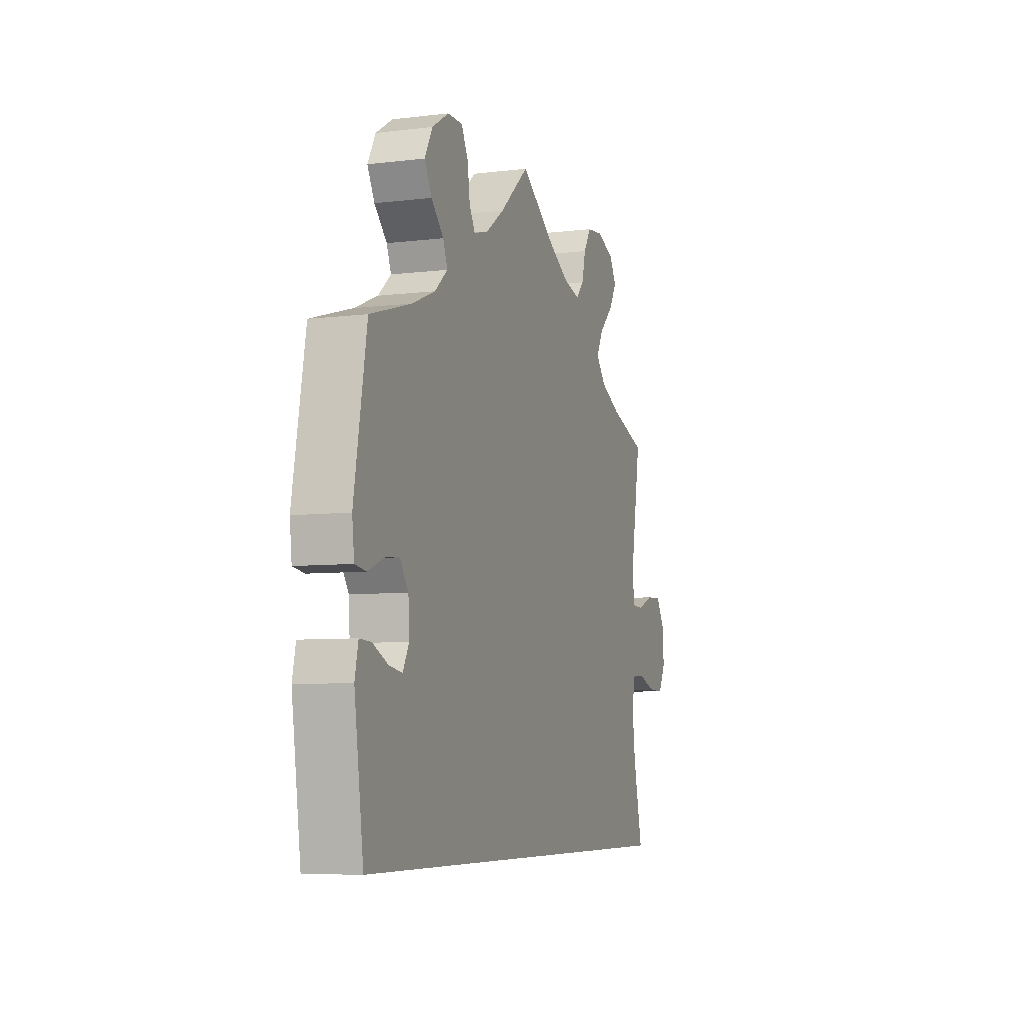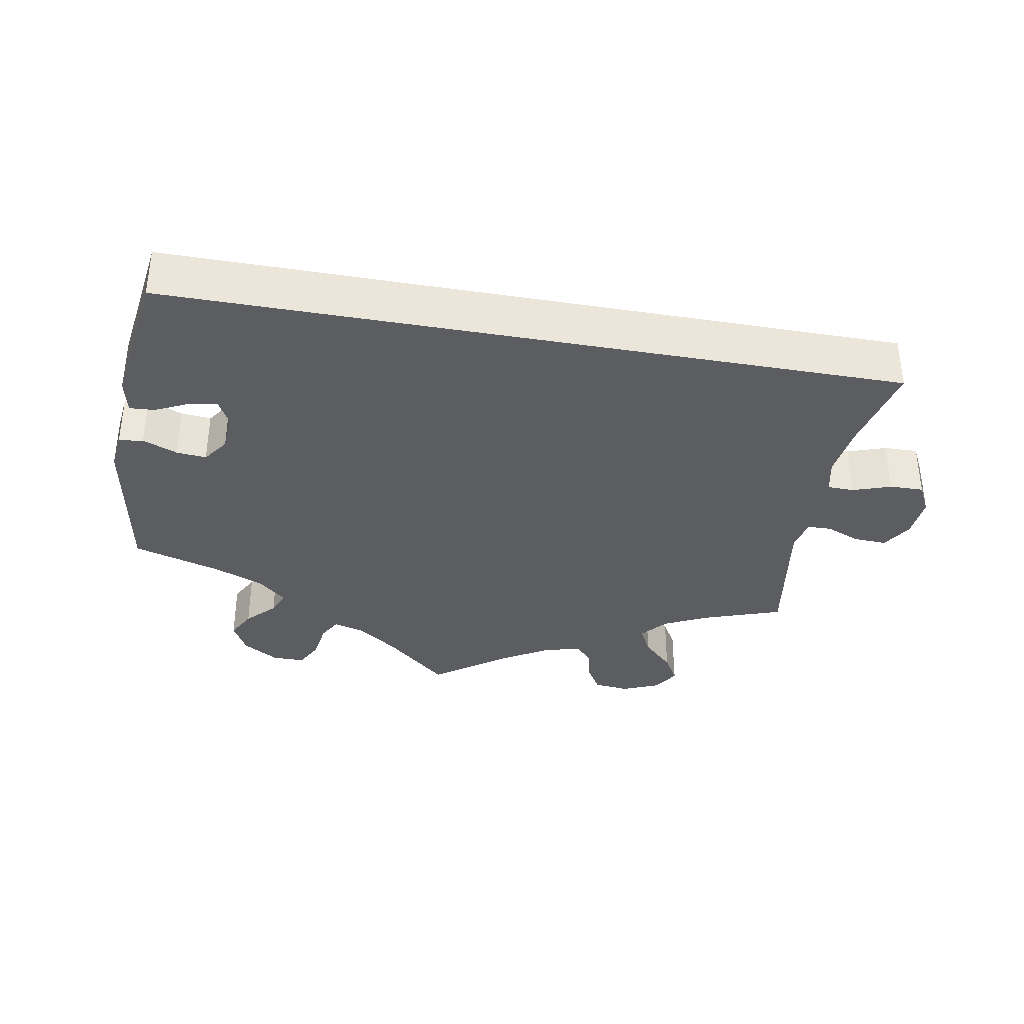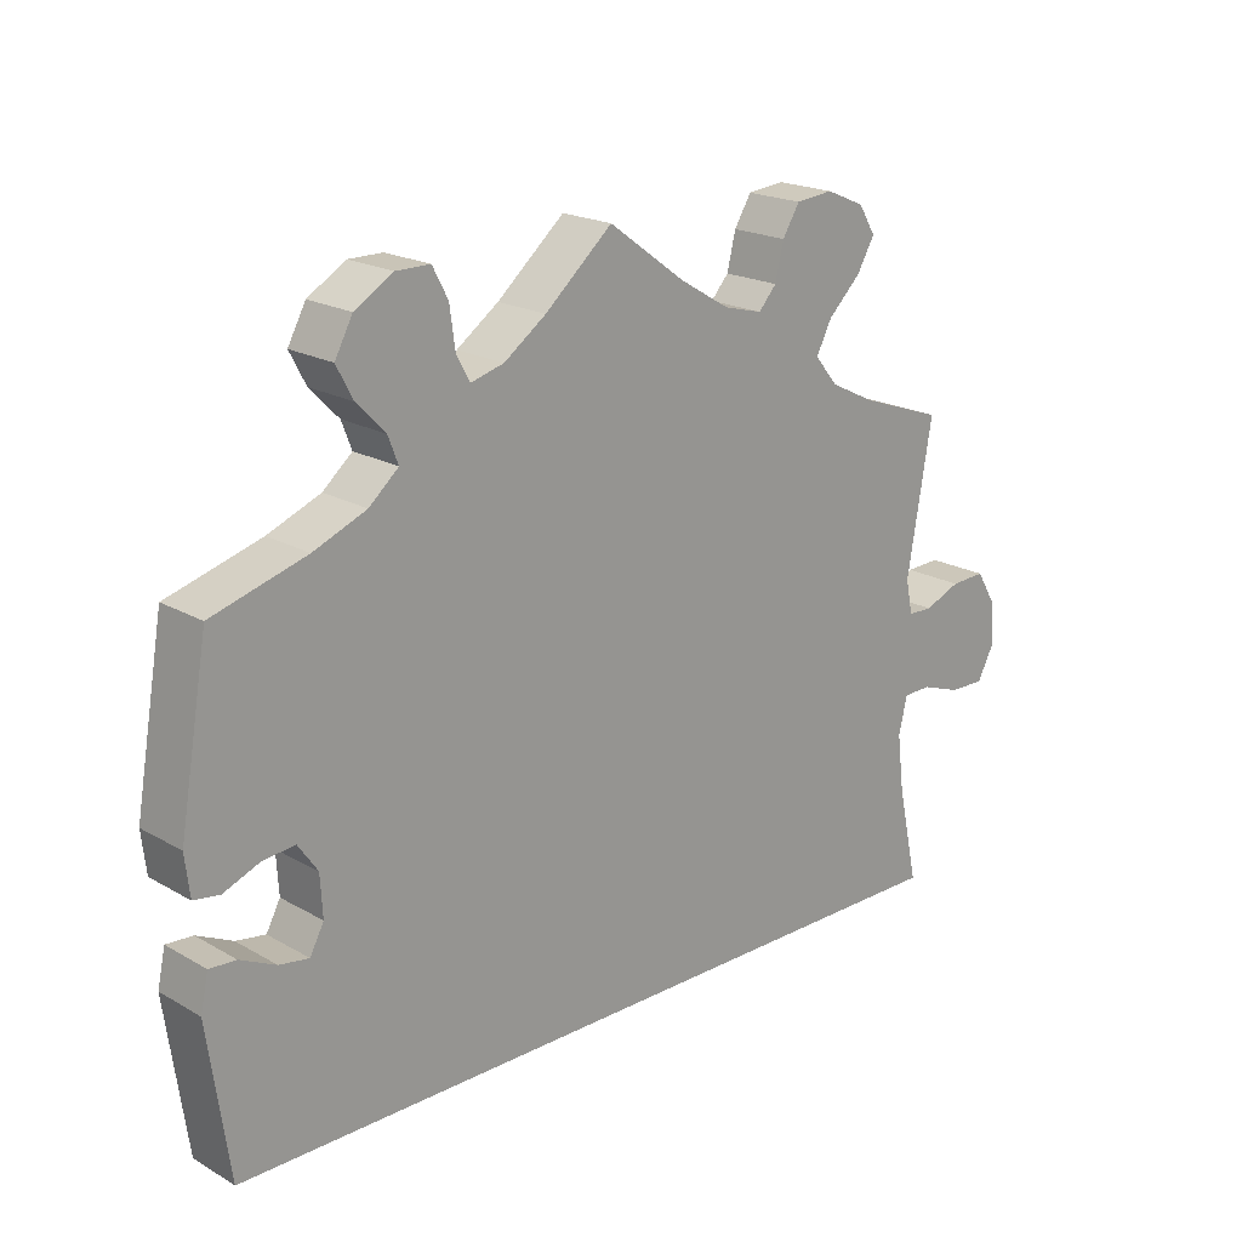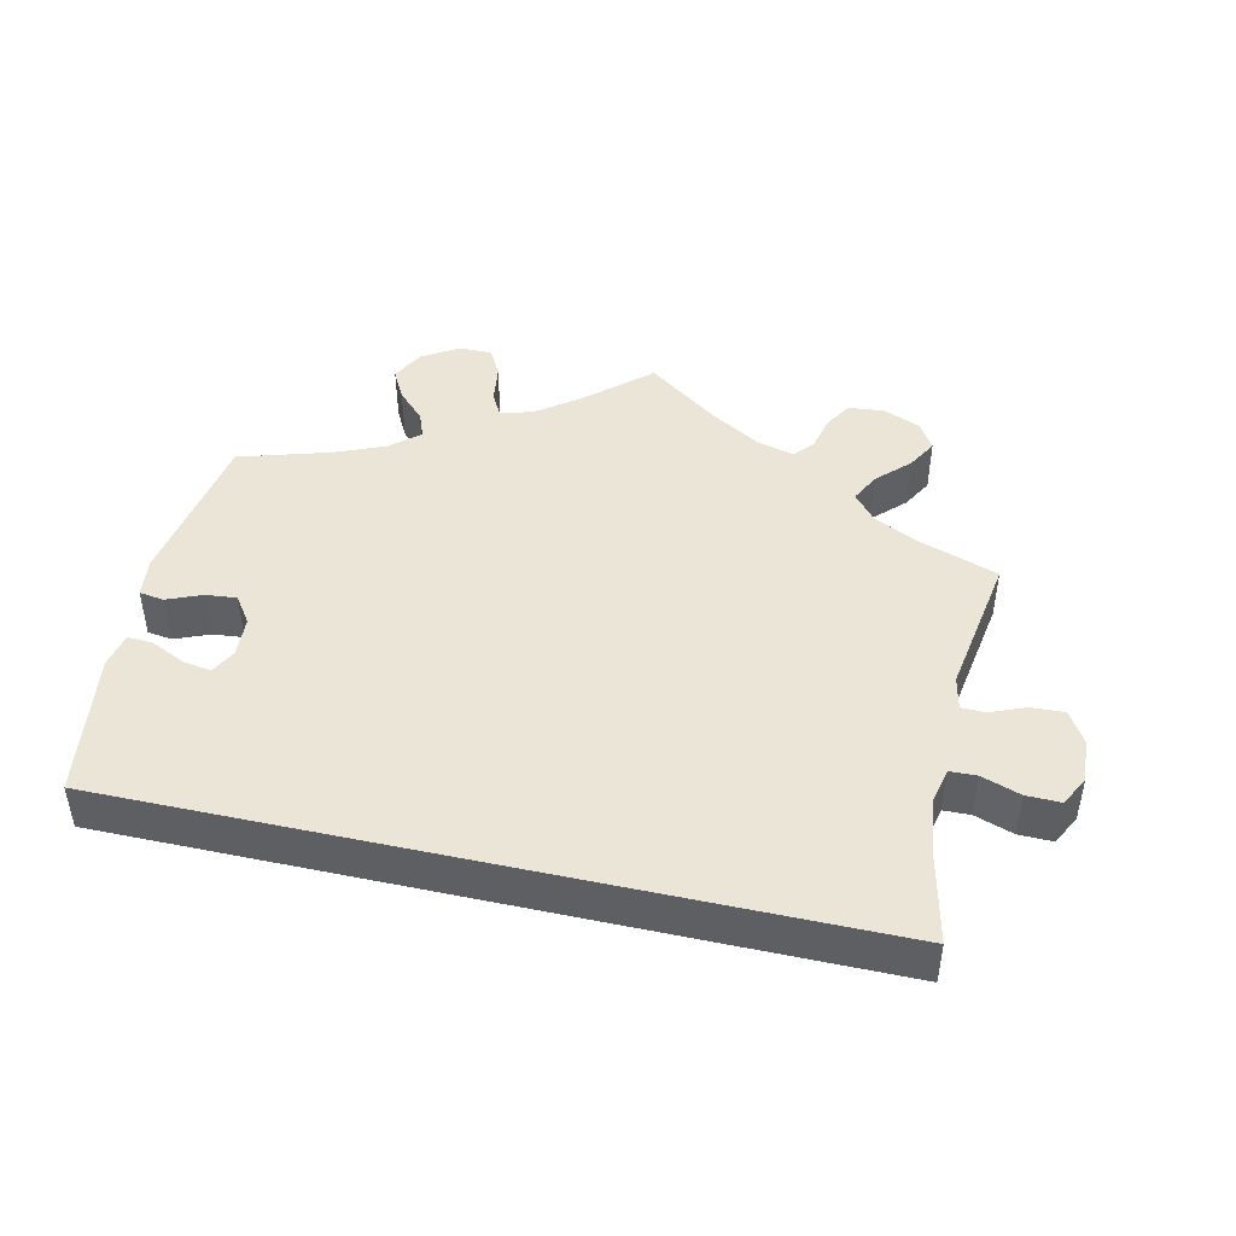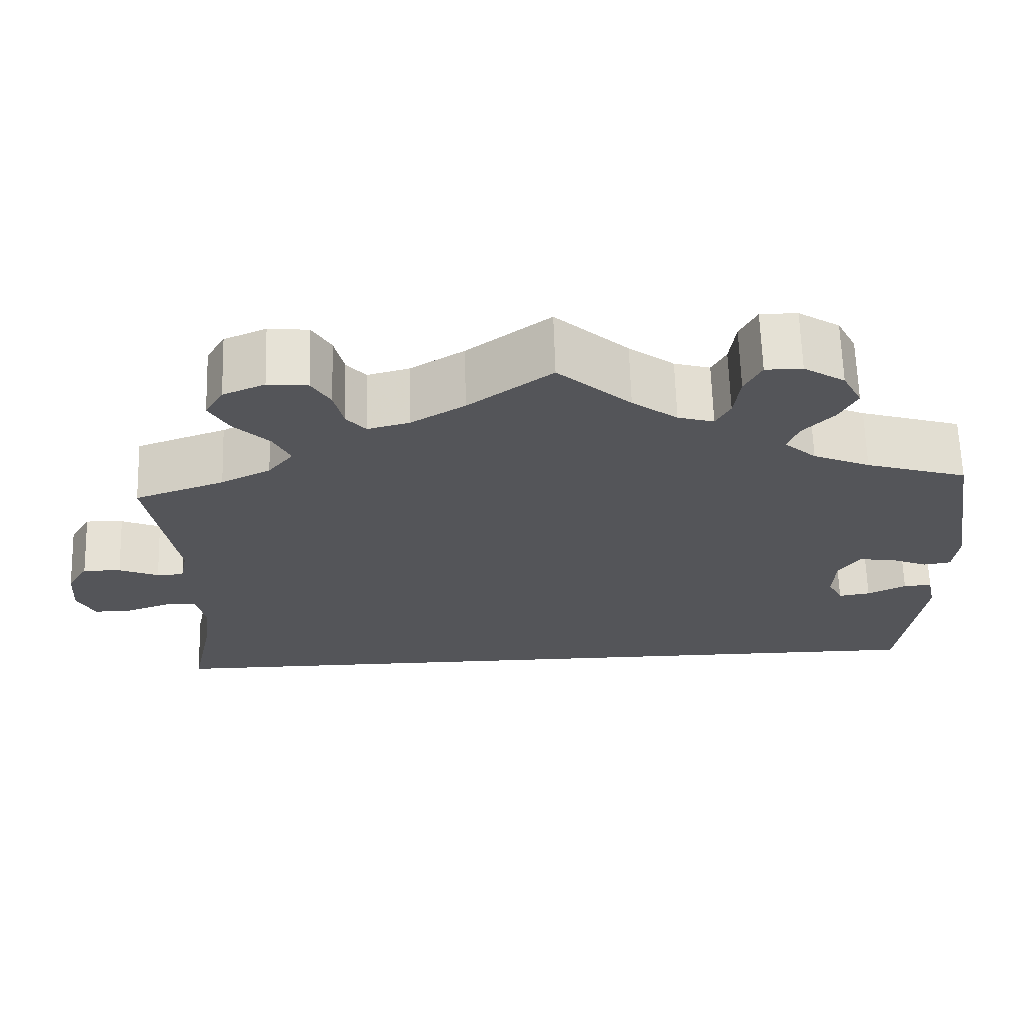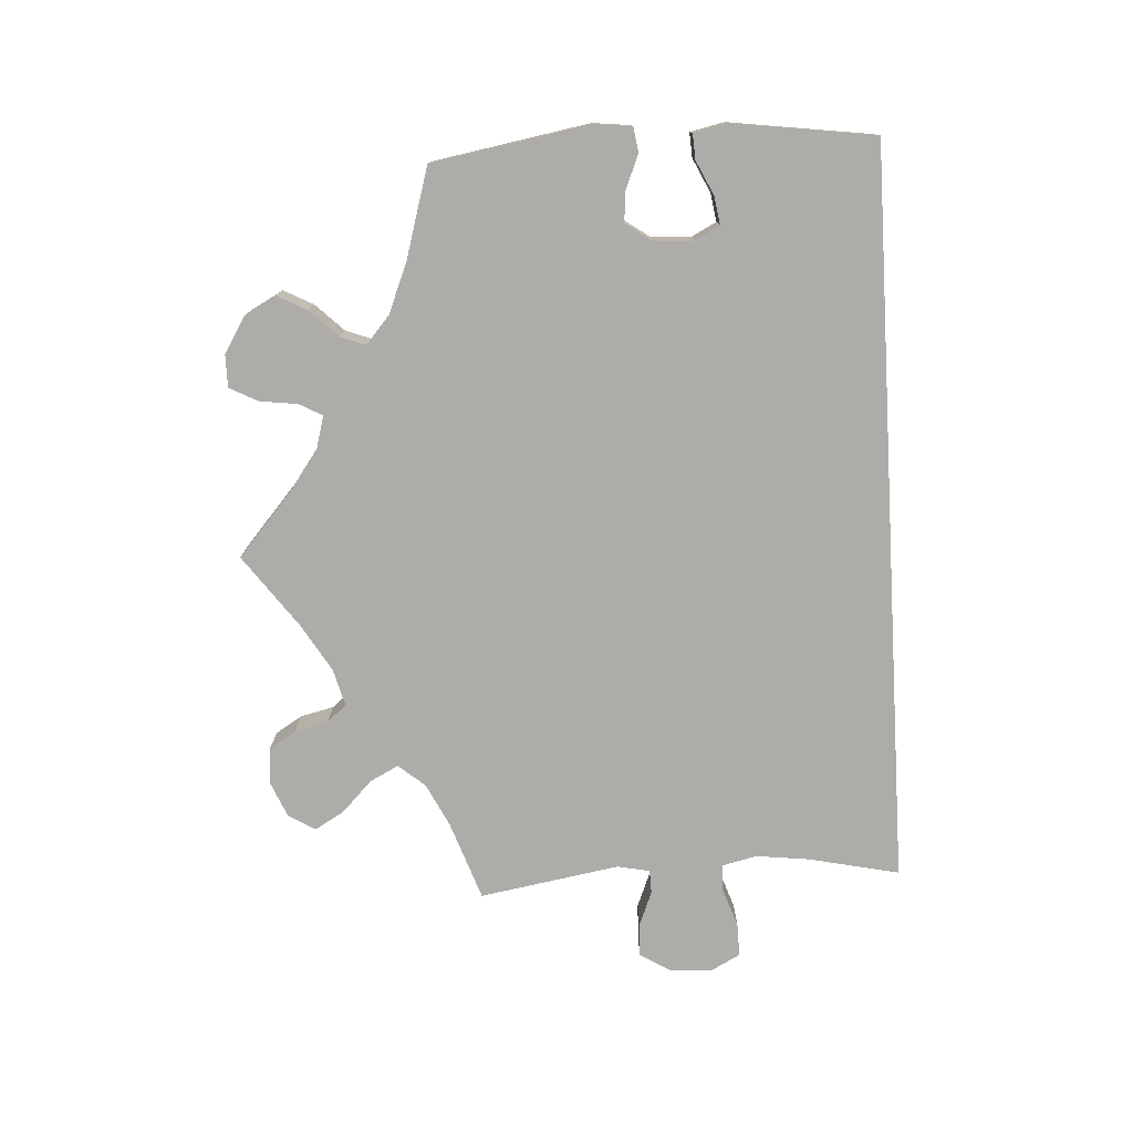
<metadata>
{"format":"obj","ext":"obj","renderer":"f3d","projection":"perspective","resolution":1024,"background":"white","views":[{"elev":-6.8,"azim":109.6,"up":"+Z"},{"elev":-35.5,"azim":169.7,"up":"+Y"},{"elev":19.9,"azim":136.4,"up":"+Z"},{"elev":45.6,"azim":-167.4,"up":"+Y"},{"elev":65.1,"azim":-1.7,"up":"+Z"},{"elev":-76.8,"azim":93.4,"up":"+Y"}]}
</metadata>
<code>
v 0.087 0.07 0.502
v 0.141 0.07 0.463
v 0.184 0.07 0.451
v 0.201 0.07 0.482
v 0.208 0.07 0.534
v 0.228 0.07 0.572
v 0.272 0.07 0.572
v 0.321 0.07 0.542
v 0.344 0.07 0.499
v 0.323 0.07 0.459
v 0.286 0.07 0.421
v 0.273 0.07 0.387
v 0.311 0.07 0.354
v 0.379 0.07 0.326
v 0.5 0.07 0.29
v 0.537 0.07 0.077
v 0.531 0.07 0.025
v 0.498 0.07 0.02
v 0.451 0.07 0.039
v 0.41 0.07 0.043
v 0.385 0.07 0.007
v 0.382 0.07 -0.046
v 0.4 0.07 -0.08
v 0.438 0.07 -0.074
v 0.484 0.07 -0.052
v 0.518 0.07 -0.05
v 0.528 0.07 -0.096
v 0.501 0.07 -0.289
v -0.5 0.07 -0.289
v -0.473 0.07 -0.166
v -0.464 0.07 -0.093
v -0.475 0.07 -0.046
v -0.511 0.07 -0.045
v -0.563 0.07 -0.063
v -0.609 0.07 -0.064
v -0.63 0.07 -0.024
v -0.626 0.07 0.034
v -0.601 0.07 0.075
v -0.556 0.07 0.073
v -0.509 0.07 0.054
v -0.477 0.07 0.055
v -0.468 0.07 0.099
v -0.5 0.07 0.289
v -0.393 0.07 0.326
v -0.334 0.07 0.355
v -0.304 0.07 0.391
v -0.324 0.07 0.43
v -0.366 0.07 0.471
v -0.389 0.07 0.511
v -0.367 0.07 0.547
v -0.317 0.07 0.568
v -0.269 0.07 0.563
v -0.247 0.07 0.527
v -0.236 0.07 0.481
v -0.213 0.07 0.455
v -0.163 0.07 0.468
v -0.099 0.07 0.506
v 0 0.07 0.578
v 0.087 0 0.502
v 0.141 0 0.463
v 0.184 0 0.451
v 0.201 0 0.482
v 0.208 0 0.534
v 0.228 0 0.572
v 0.272 0 0.572
v 0.321 0 0.542
v 0.344 0 0.499
v 0.323 0 0.459
v 0.286 0 0.421
v 0.273 0 0.387
v 0.311 0 0.354
v 0.379 0 0.326
v 0.5 0 0.29
v 0.537 0 0.077
v 0.531 0 0.025
v 0.498 0 0.02
v 0.451 0 0.039
v 0.41 0 0.043
v 0.385 0 0.007
v 0.382 0 -0.046
v 0.4 0 -0.08
v 0.438 0 -0.074
v 0.484 0 -0.052
v 0.518 0 -0.05
v 0.528 0 -0.096
v 0.501 0 -0.289
v -0.5 0 -0.289
v -0.473 0 -0.166
v -0.464 0 -0.093
v -0.475 0 -0.046
v -0.511 0 -0.045
v -0.563 0 -0.063
v -0.609 0 -0.064
v -0.63 0 -0.024
v -0.626 0 0.034
v -0.601 0 0.075
v -0.556 0 0.073
v -0.509 0 0.054
v -0.477 0 0.055
v -0.468 0 0.099
v -0.5 0 0.289
v -0.393 0 0.326
v -0.334 0 0.355
v -0.304 0 0.391
v -0.324 0 0.43
v -0.366 0 0.471
v -0.389 0 0.511
v -0.367 0 0.547
v -0.317 0 0.568
v -0.269 0 0.563
v -0.247 0 0.527
v -0.236 0 0.481
v -0.213 0 0.455
v -0.163 0 0.468
v -0.099 0 0.506
v 0 0 0.578
f 57 58 1
f 56 57 1 2
f 55 56 2 3
f 51 52 53 54
f 51 54 55
f 50 51 55
f 47 48 49 50
f 46 47 50 55
f 45 46 55 3
f 42 43 44
f 41 42 44 45
f 37 38 39 40
f 37 40 41
f 36 37 41
f 33 34 35 36
f 32 33 36 41
f 31 32 41 45
f 27 28 29 30
f 24 25 26 27
f 23 24 27
f 23 27 30 31
f 16 17 18 19
f 14 15 16 19
f 13 14 19 20
f 12 13 20 21
f 8 9 10 11
f 8 11 12
f 7 8 12
f 4 5 6 7
f 3 4 7 12
f 22 23 31 45
f 21 22 45
f 3 12 21 45
f 59 116 115
f 60 59 115 114
f 61 60 114 113
f 112 111 110 109
f 113 112 109
f 113 109 108
f 108 107 106 105
f 113 108 105 104
f 61 113 104 103
f 102 101 100
f 103 102 100 99
f 98 97 96 95
f 99 98 95
f 99 95 94
f 94 93 92 91
f 99 94 91 90
f 103 99 90 89
f 88 87 86 85
f 85 84 83 82
f 85 82 81
f 89 88 85 81
f 77 76 75 74
f 77 74 73 72
f 78 77 72 71
f 79 78 71 70
f 69 68 67 66
f 70 69 66
f 70 66 65
f 65 64 63 62
f 70 65 62 61
f 103 89 81 80
f 103 80 79
f 103 79 70 61
f 1 59 60 2
f 2 60 61 3
f 3 61 62 4
f 4 62 63 5
f 5 63 64 6
f 6 64 65 7
f 7 65 66 8
f 8 66 67 9
f 9 67 68 10
f 10 68 69 11
f 11 69 70 12
f 12 70 71 13
f 13 71 72 14
f 14 72 73 15
f 15 73 74 16
f 16 74 75 17
f 17 75 76 18
f 18 76 77 19
f 19 77 78 20
f 20 78 79 21
f 21 79 80 22
f 22 80 81 23
f 23 81 82 24
f 24 82 83 25
f 25 83 84 26
f 26 84 85 27
f 27 85 86 28
f 28 86 87 29
f 29 87 88 30
f 30 88 89 31
f 31 89 90 32
f 32 90 91 33
f 33 91 92 34
f 34 92 93 35
f 35 93 94 36
f 36 94 95 37
f 37 95 96 38
f 38 96 97 39
f 39 97 98 40
f 40 98 99 41
f 41 99 100 42
f 42 100 101 43
f 43 101 102 44
f 44 102 103 45
f 45 103 104 46
f 46 104 105 47
f 47 105 106 48
f 48 106 107 49
f 49 107 108 50
f 50 108 109 51
f 51 109 110 52
f 52 110 111 53
f 53 111 112 54
f 54 112 113 55
f 55 113 114 56
f 56 114 115 57
f 57 115 116 58
f 58 116 59 1

</code>
